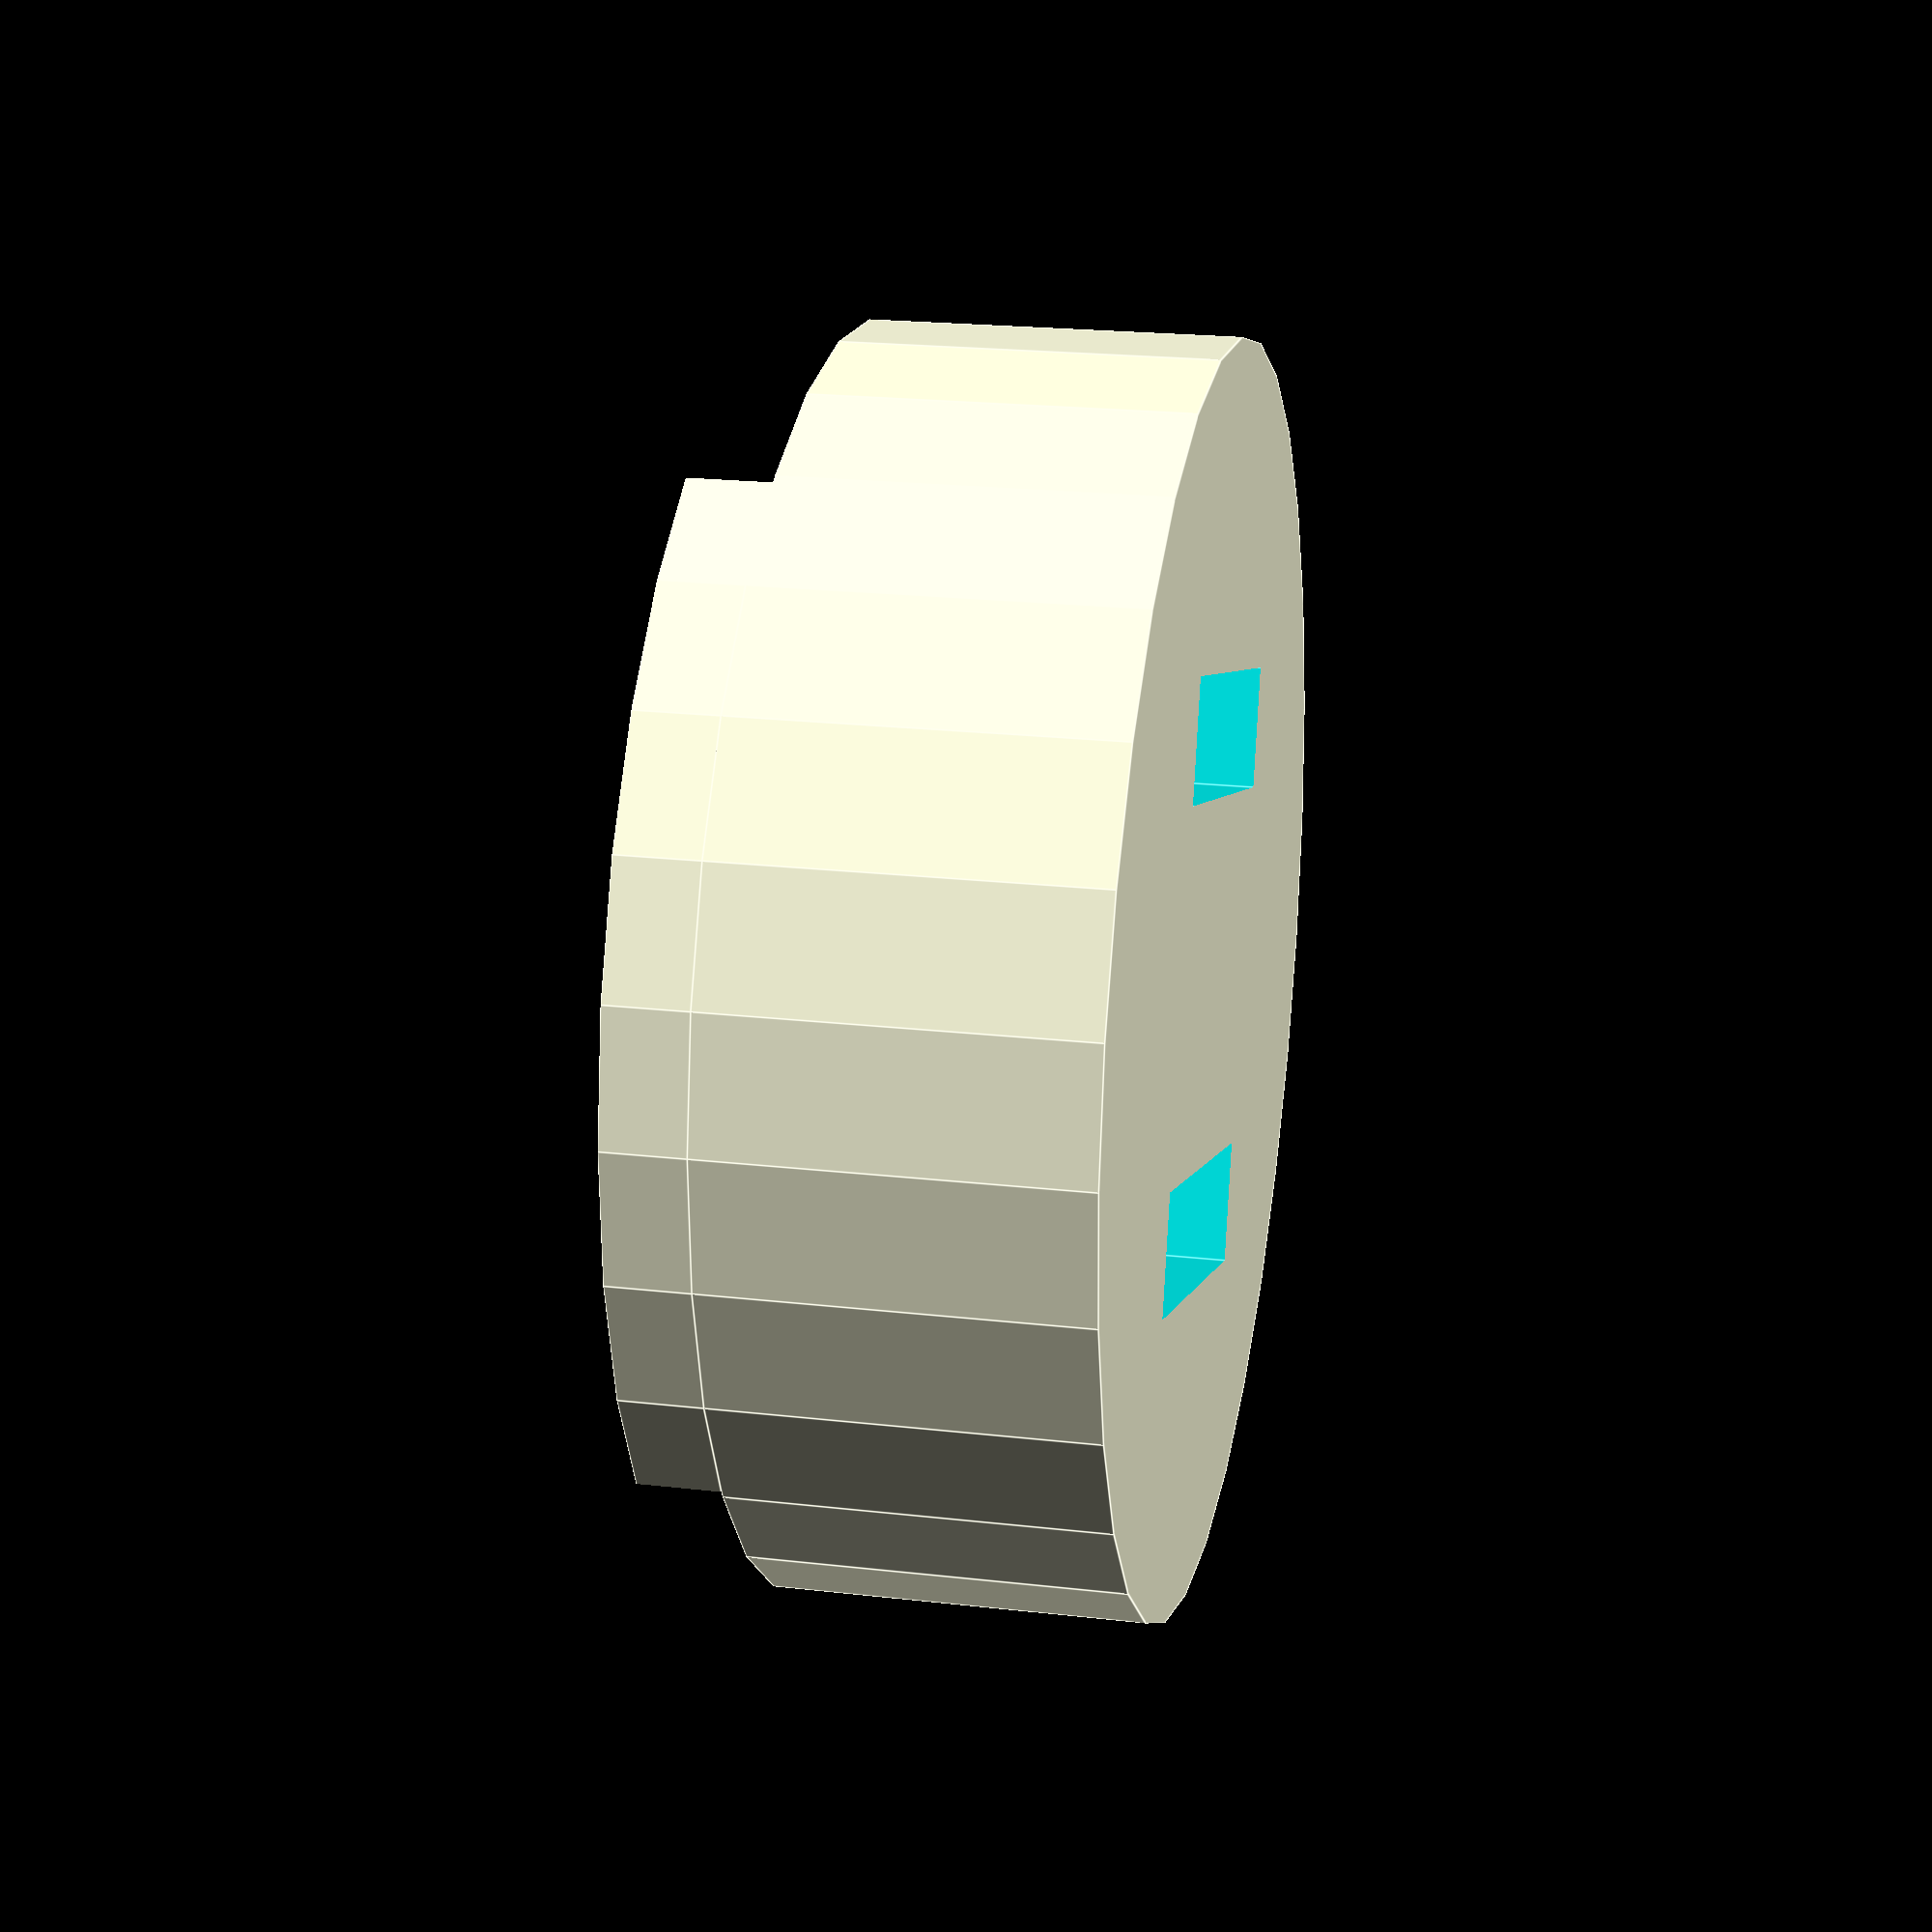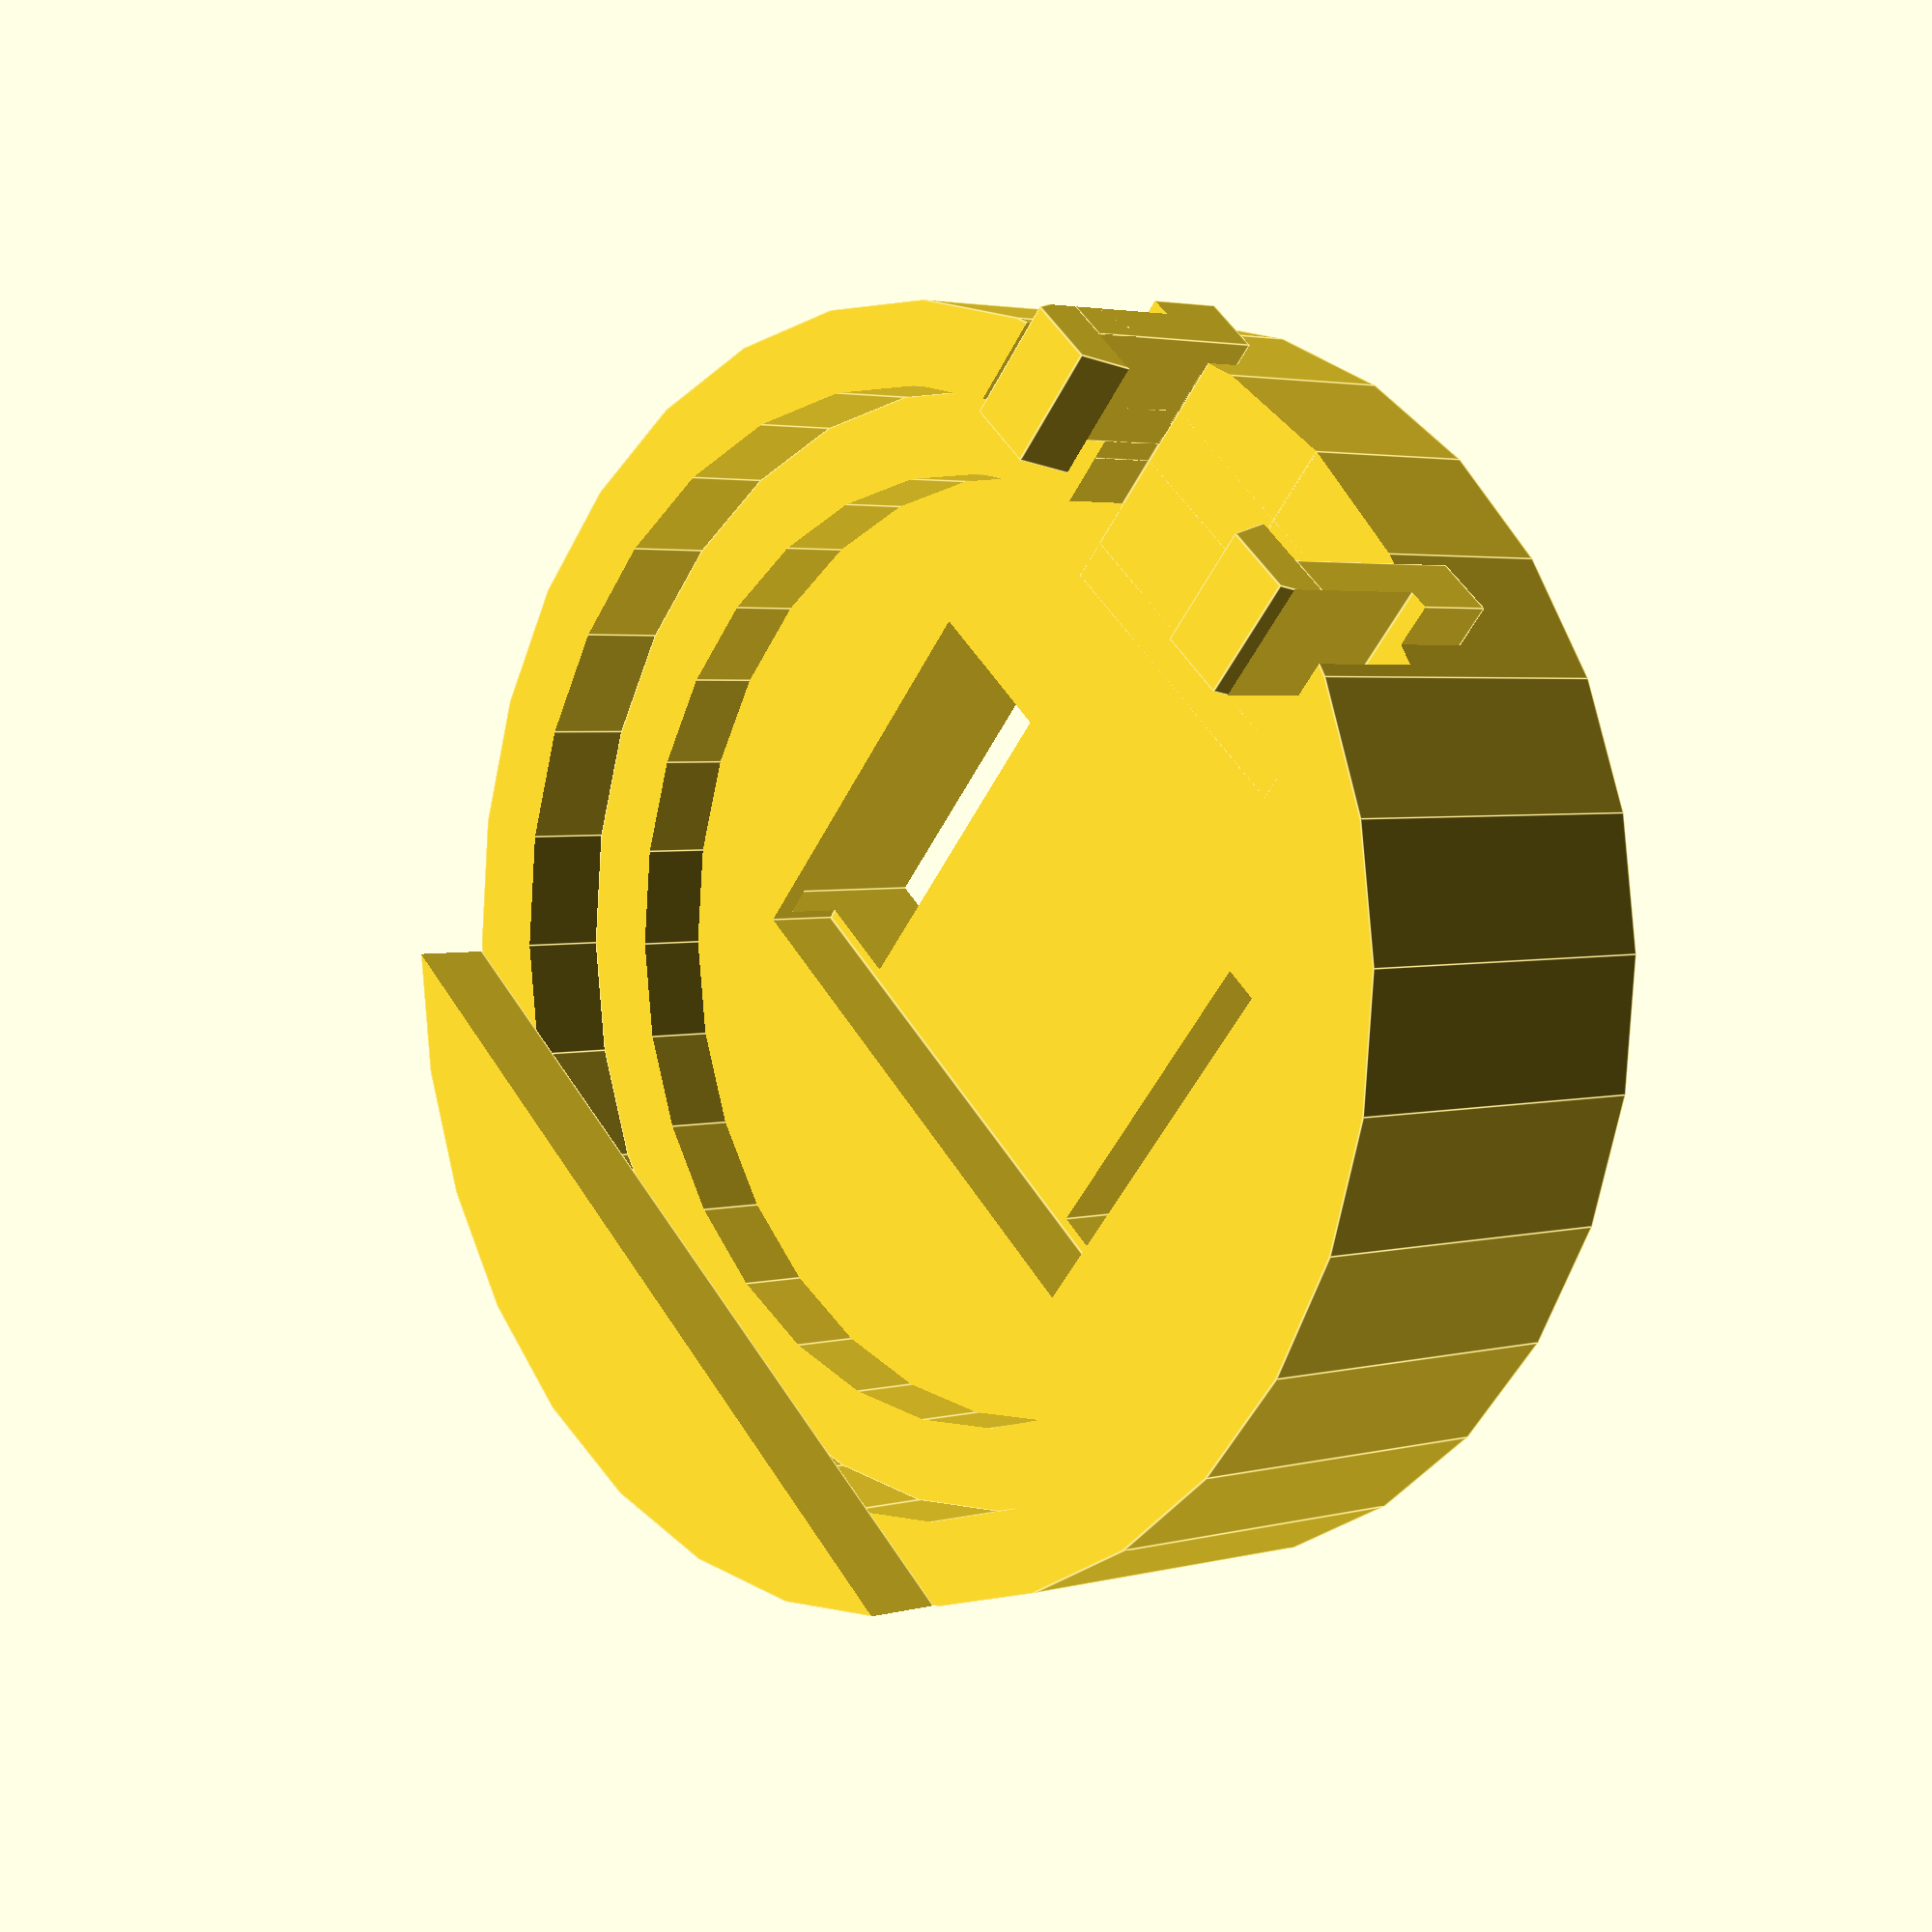
<openscad>
// This is a led lamp holder to clip onto the RepRap.
//
//  Copyright 2011 John Cooper 
//
//  This program is free software: you can redistribute it and/or modify
//  it under the terms of the GNU General Public License as published by
//  the Free Software Foundation, either version 3 of the License, or
//   (at your option) any later version.
//
//  This program is distributed in the hope that it will be useful,
//  but WITHOUT ANY WARRANTY; without even the implied warranty of
//  MERCHANTABILITY or FITNESS FOR A PARTICULAR PURPOSE.  See the
//  GNU General Public License for more details.
//
//  You should have received a copy of the GNU General Public License
//  along with this program.  If not, see <http://www.gnu.org/licenses/>.

bolt_thickness = 8;
lamp_radius = 27 / 2;
plug_width = 8;
strap_width = 10;

module bolt_clip (bolt_radius, length) {
    difference () {
        cylinder (h=length, r=bolt_radius * 1.1);
        translate ([0, 0, -0.5]) {
            cylinder (h=length + 1, r=bolt_radius);
        }
    }
}

module lamp_holder () {
    union () {
        difference () {
            cylinder ( h=9, r=lamp_radius + 2 );
            translate ([0,0,5]) {
                cylinder ( h=6, r=lamp_radius );
            }
            translate ([-( strap_width / 2 ), lamp_radius / 3, -0.5]) {
                 cube ([strap_width, 3, 5]);
            }
            translate ([-( strap_width / 2 ), - ( lamp_radius / 3 + 3) , -0.5]) {
                 cube ([strap_width, 3, 5]);
            }
            translate ([- (lamp_radius / 2 -2 ), -lamp_radius / 2, 3]) {
                cube ([ strap_width, lamp_radius, 4] );
            }
            // The hole for the connector
            translate ([ - lamp_radius -4 , - plug_width / 2 , 5]) {
                cube([8, plug_width, 6]);
            }
        }
        difference () {
            translate ([0,0,5]) {
                cylinder ( h=3 - 1.2, r=lamp_radius );
            }
            translate ([0,0,4.5]) {
                cylinder ( h=7, r=lamp_radius - 2 );
            }
            translate ([-lamp_radius,-plug_width/2,5]) {
                cube ([5,plug_width,3]);
            }
        }
    }
}

module lamp () {
    union () {
        cylinder (h=3, r=lamp_radius);
        translate ([lamp_radius - 5, - plug_width / 2   , 0]){
            cube ([10,plug_width,3]);
        }
    }
}

module top_clip () {
    intersection () {
        cylinder(h=2, r=lamp_radius + 2);
        translate ([lamp_radius -3 ,-15,0]) {
            cube ([6,30,3]);
        }
    }
}

module cable_clip () {
    union () {
        difference () {
            rotate ([0,90,0]) {
                cylinder (h=3,r=1.5);
            }
            translate ([-0.5,0, -4]) {
                cube ([4,4,4]);
            }
        }
        translate ([0,-1.5,-5]) {
            cube([3,1.5,5]);
        }
    }
}

module complete_lamp_holder () {
    difference () {
        union () {
            lamp_holder ();
            translate ([0,0,9]) {
                top_clip();
            }
            translate ([-(lamp_radius + 2), -plug_width / 2, 6+3]) {
                cable_clip ();
            }
            translate ([-(lamp_radius -1), plug_width / 2, 6+3]) {
                rotate([0,0,180]) {
                    cable_clip ();
                }
            }
        }
        translate ([-(lamp_radius + 3),plug_width / 2 + 1,6]) {
            cube ([5,1,4]);
        }
        translate ([-(lamp_radius + 3),-(plug_width / 2 + 2),6]) {
            cube ([5,1,4]);
        }
    }
}
translate ([0,0,6]) {
// lamp ();
}
complete_lamp_holder ();

</openscad>
<views>
elev=339.4 azim=344.4 roll=101.8 proj=p view=edges
elev=357.0 azim=131.0 roll=46.3 proj=p view=edges
</views>
